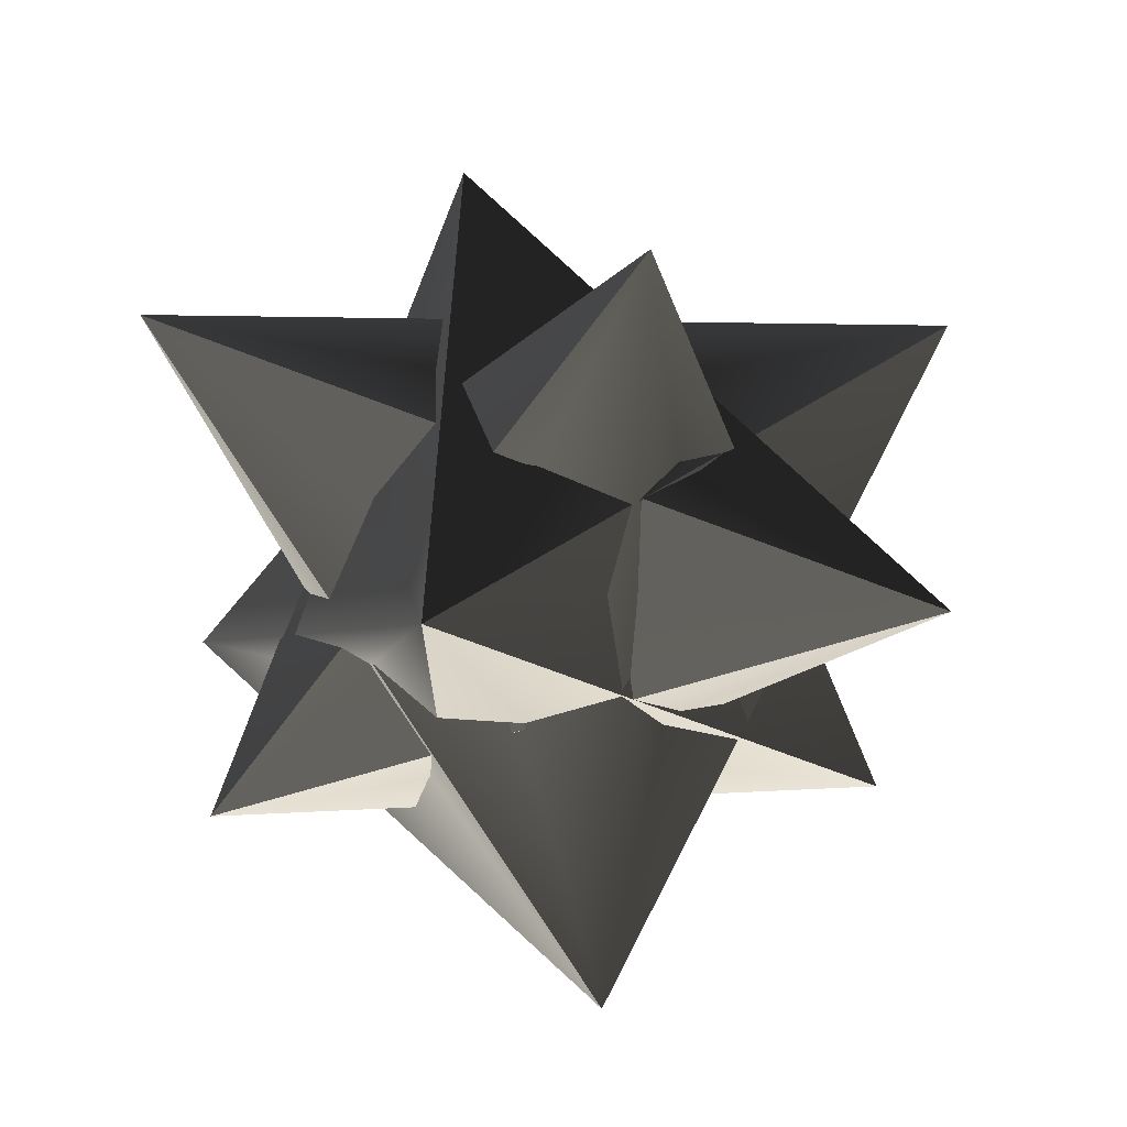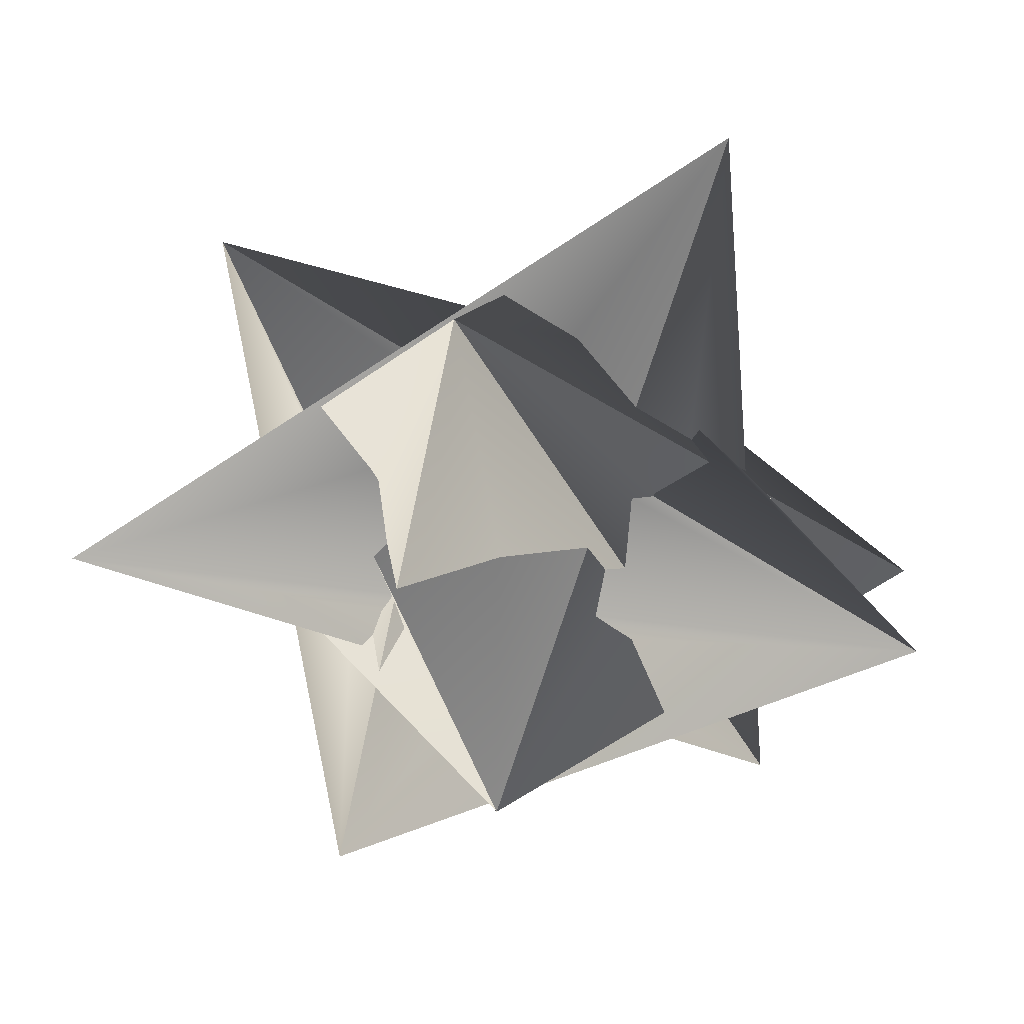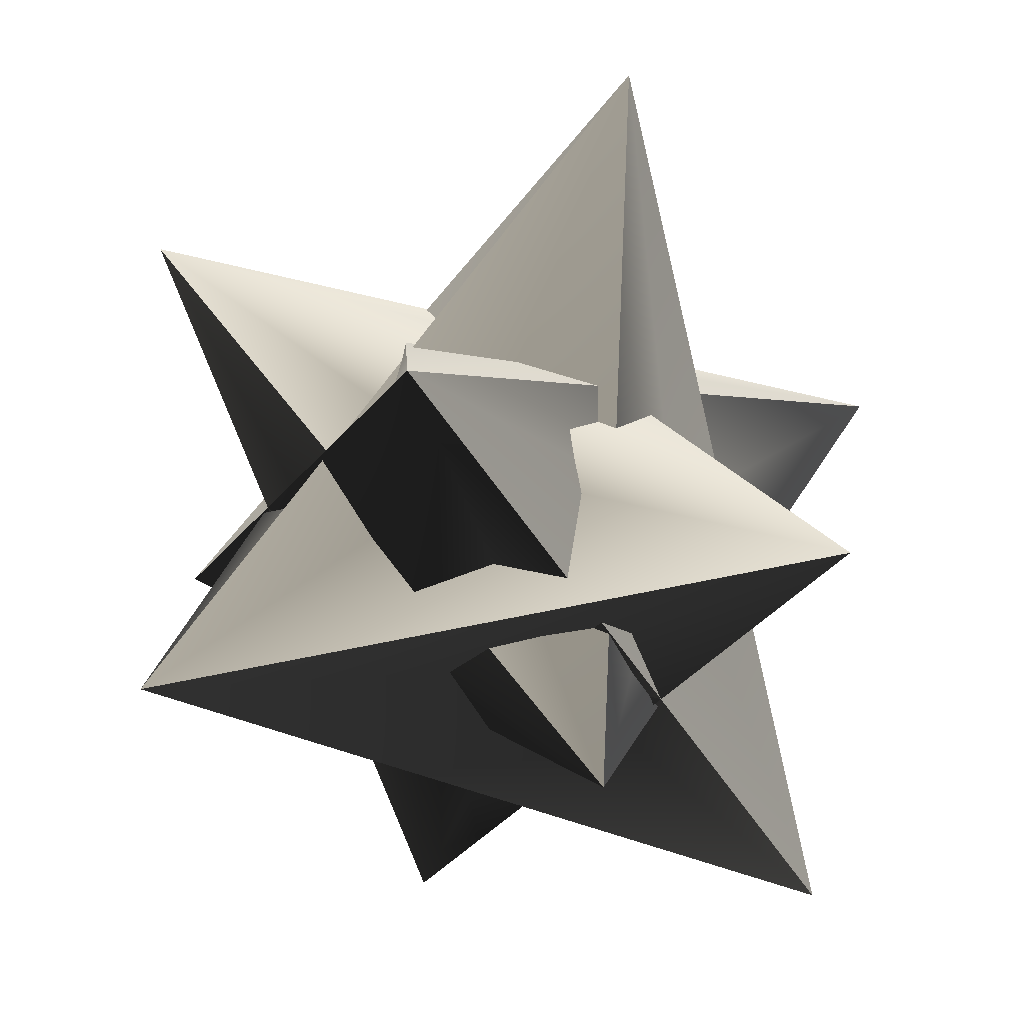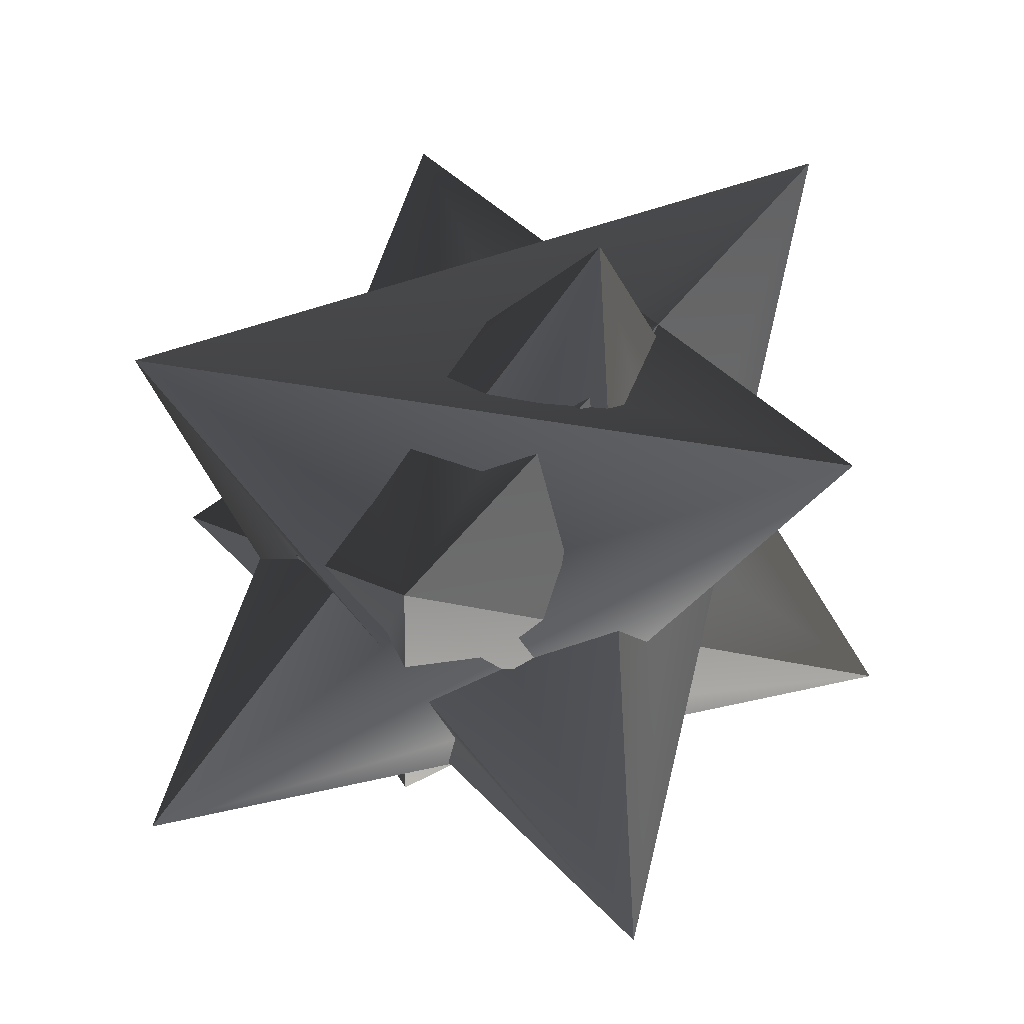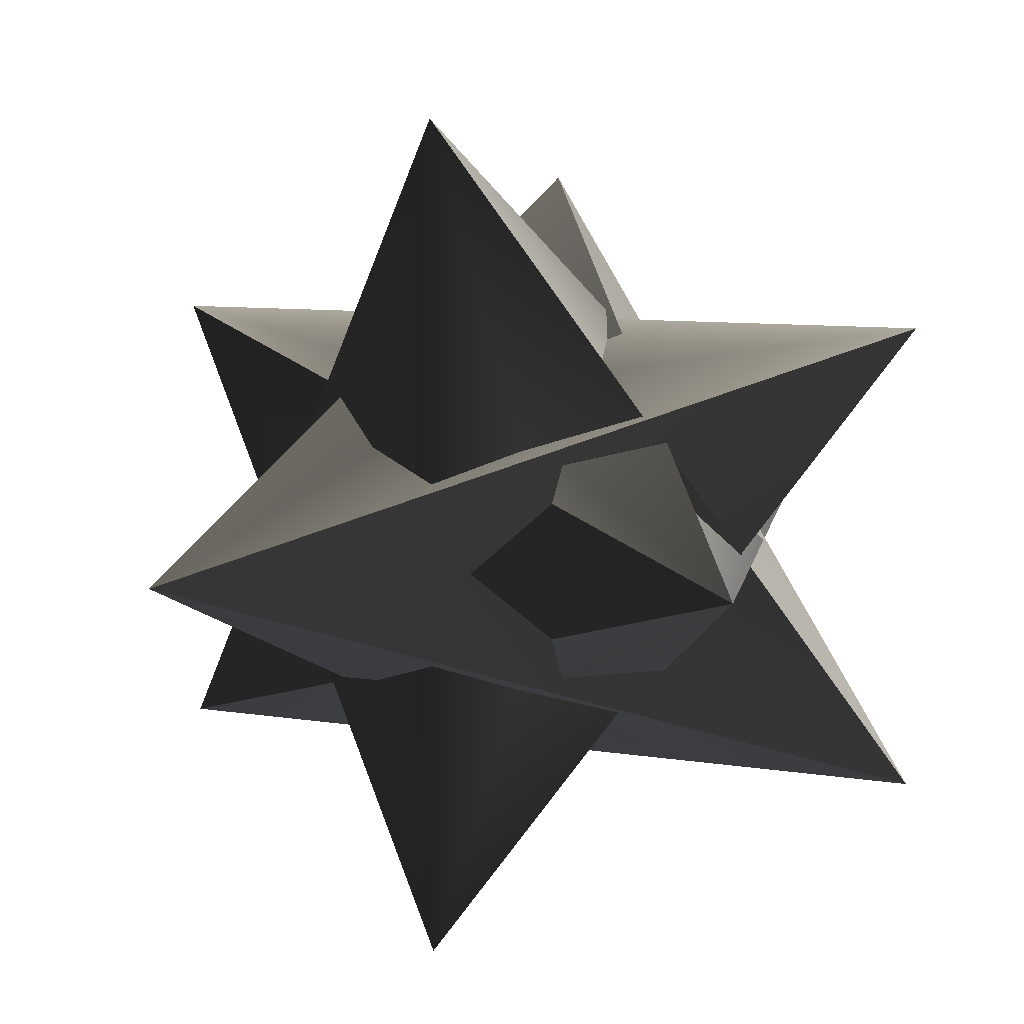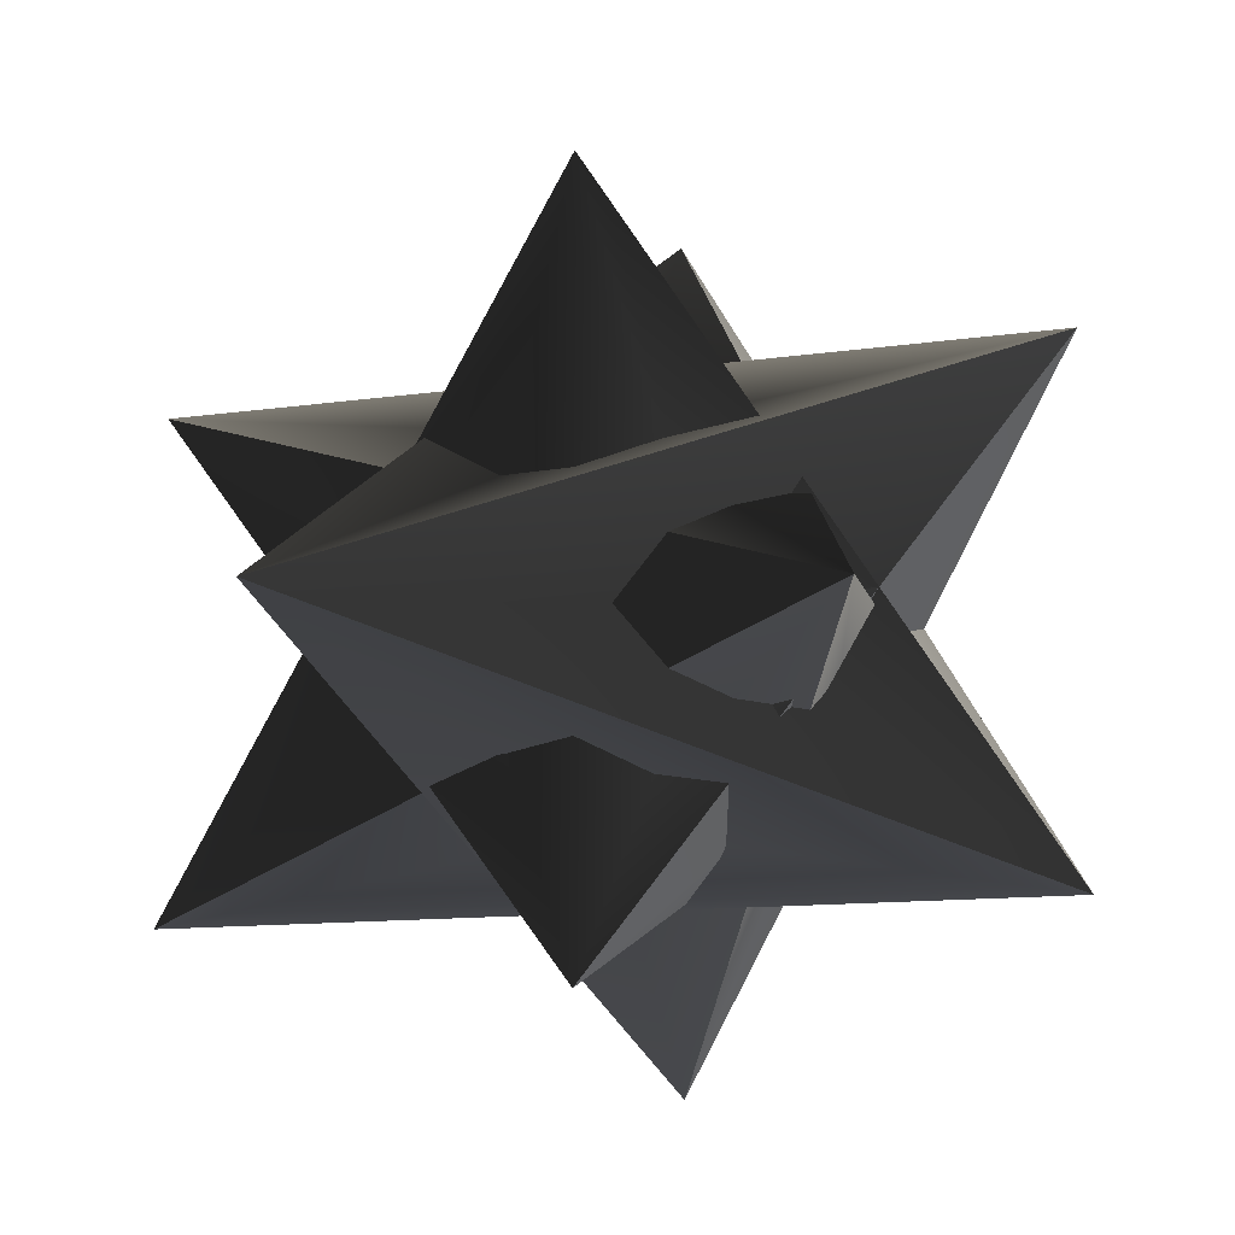
<metadata>
{"format":"obj","ext":"obj","renderer":"f3d","projection":"perspective","resolution":1024,"background":"white","views":[{"elev":2.7,"azim":70.9,"up":"+Z"},{"elev":8.4,"azim":-172.9,"up":"+Z"},{"elev":39.9,"azim":-149.2,"up":"+Y"},{"elev":-47.0,"azim":-148.6,"up":"+Y"},{"elev":8.2,"azim":19.8,"up":"+Y"},{"elev":-11.0,"azim":-164.4,"up":"+Y"}]}
</metadata>
<code>
g Hedra11
v 0.25 6.34 3.916
v -15.24 8.761 -3.722
v 12.38 0.0001221 10.58
v -0.558 14.18 -8.757
v -7.853 0.0001221 14.73
v 16.28 8.761 -0.9451
v -0.2494 6.34 -3.916
v -9.437 0.0001221 -10.32
v 0.5586 16.51 8.757
v 7.854 0.0001221 -14.73
v -4.32 0.0001221 -6.087
v 7.854 0.0001221 -14.73
v -15.24 -8.761 -3.722
v -0.558 14.18 -8.757
v -0.558 -11.6 -8.757
v -15.24 8.761 -3.722
v -0.2494 -6.339 -3.916
v 7.854 0.0001221 -14.73
v 0.5586 -14.18 8.757
v -9.437 0.0001221 -10.32
v 16.28 -8.761 -0.9451
v -15.24 -8.761 -3.722
v 0.25 -6.339 3.916
v -7.853 0.0001221 14.73
v -0.558 -11.6 -8.757
v 12.38 0.0001221 10.58
v 4.321 0.0001221 6.087
v 16.28 -8.761 -0.9451
v 0.5586 16.51 8.757
v 0.5586 -14.18 8.757
v 16.28 8.761 -0.9451
v -7.853 0.0001221 14.73
v 6.337 -3.918 -0.4042
v 0.5586 -14.18 8.757
v 7.854 0.0001221 -14.73
v 12.38 0.0001221 10.58
v -0.558 -11.6 -8.757
v 16.28 8.761 -0.9451
v 6.337 3.918 -0.4042
v 0.5586 16.51 8.757
v 16.28 -8.761 -0.9451
v -0.558 14.18 -8.757
v 3.513 0.0001221 -6.587
v 16.28 -8.761 -0.9451
v -9.437 0.0001221 -10.32
v 16.28 8.761 -0.9451
v -3.512 0.0001221 6.586
v -15.24 -8.761 -3.722
v 12.38 0.0001221 10.58
v -15.24 8.761 -3.722
v -6.336 3.918 0.4038
v 0.5586 16.51 8.757
v -9.437 0.0001221 -10.32
v -7.853 0.0001221 14.73
v -0.558 14.18 -8.757
v -15.24 -8.761 -3.722
v -6.336 -3.918 0.4038
v 0.5586 -14.18 8.757
v -15.24 8.761 -3.722
v -0.558 -11.6 -8.757
f 3 1 2
f 4 1 3
f 5 1 4
f 6 1 5
f 2 1 6
f 8 7 6
f 9 7 8
f 10 7 9
f 2 7 10
f 6 7 2
f 13 11 12
f 14 11 13
f 15 11 14
f 16 11 15
f 12 11 16
f 19 17 18
f 20 17 19
f 21 17 20
f 22 17 21
f 18 17 22
f 24 23 21
f 25 23 24
f 26 23 25
f 22 23 26
f 21 23 22
f 29 27 28
f 30 27 29
f 31 27 30
f 32 27 31
f 28 27 32
f 35 33 34
f 36 33 35
f 37 33 36
f 38 33 37
f 34 33 38
f 40 39 35
f 41 39 40
f 42 39 41
f 36 39 42
f 35 39 36
f 45 43 44
f 46 43 45
f 15 43 46
f 14 43 15
f 44 43 14
f 48 47 29
f 49 47 48
f 50 47 49
f 30 47 50
f 29 47 30
f 53 51 52
f 54 51 53
f 55 51 54
f 56 51 55
f 52 51 56
f 58 57 53
f 59 57 58
f 60 57 59
f 54 57 60
f 53 57 54

</code>
